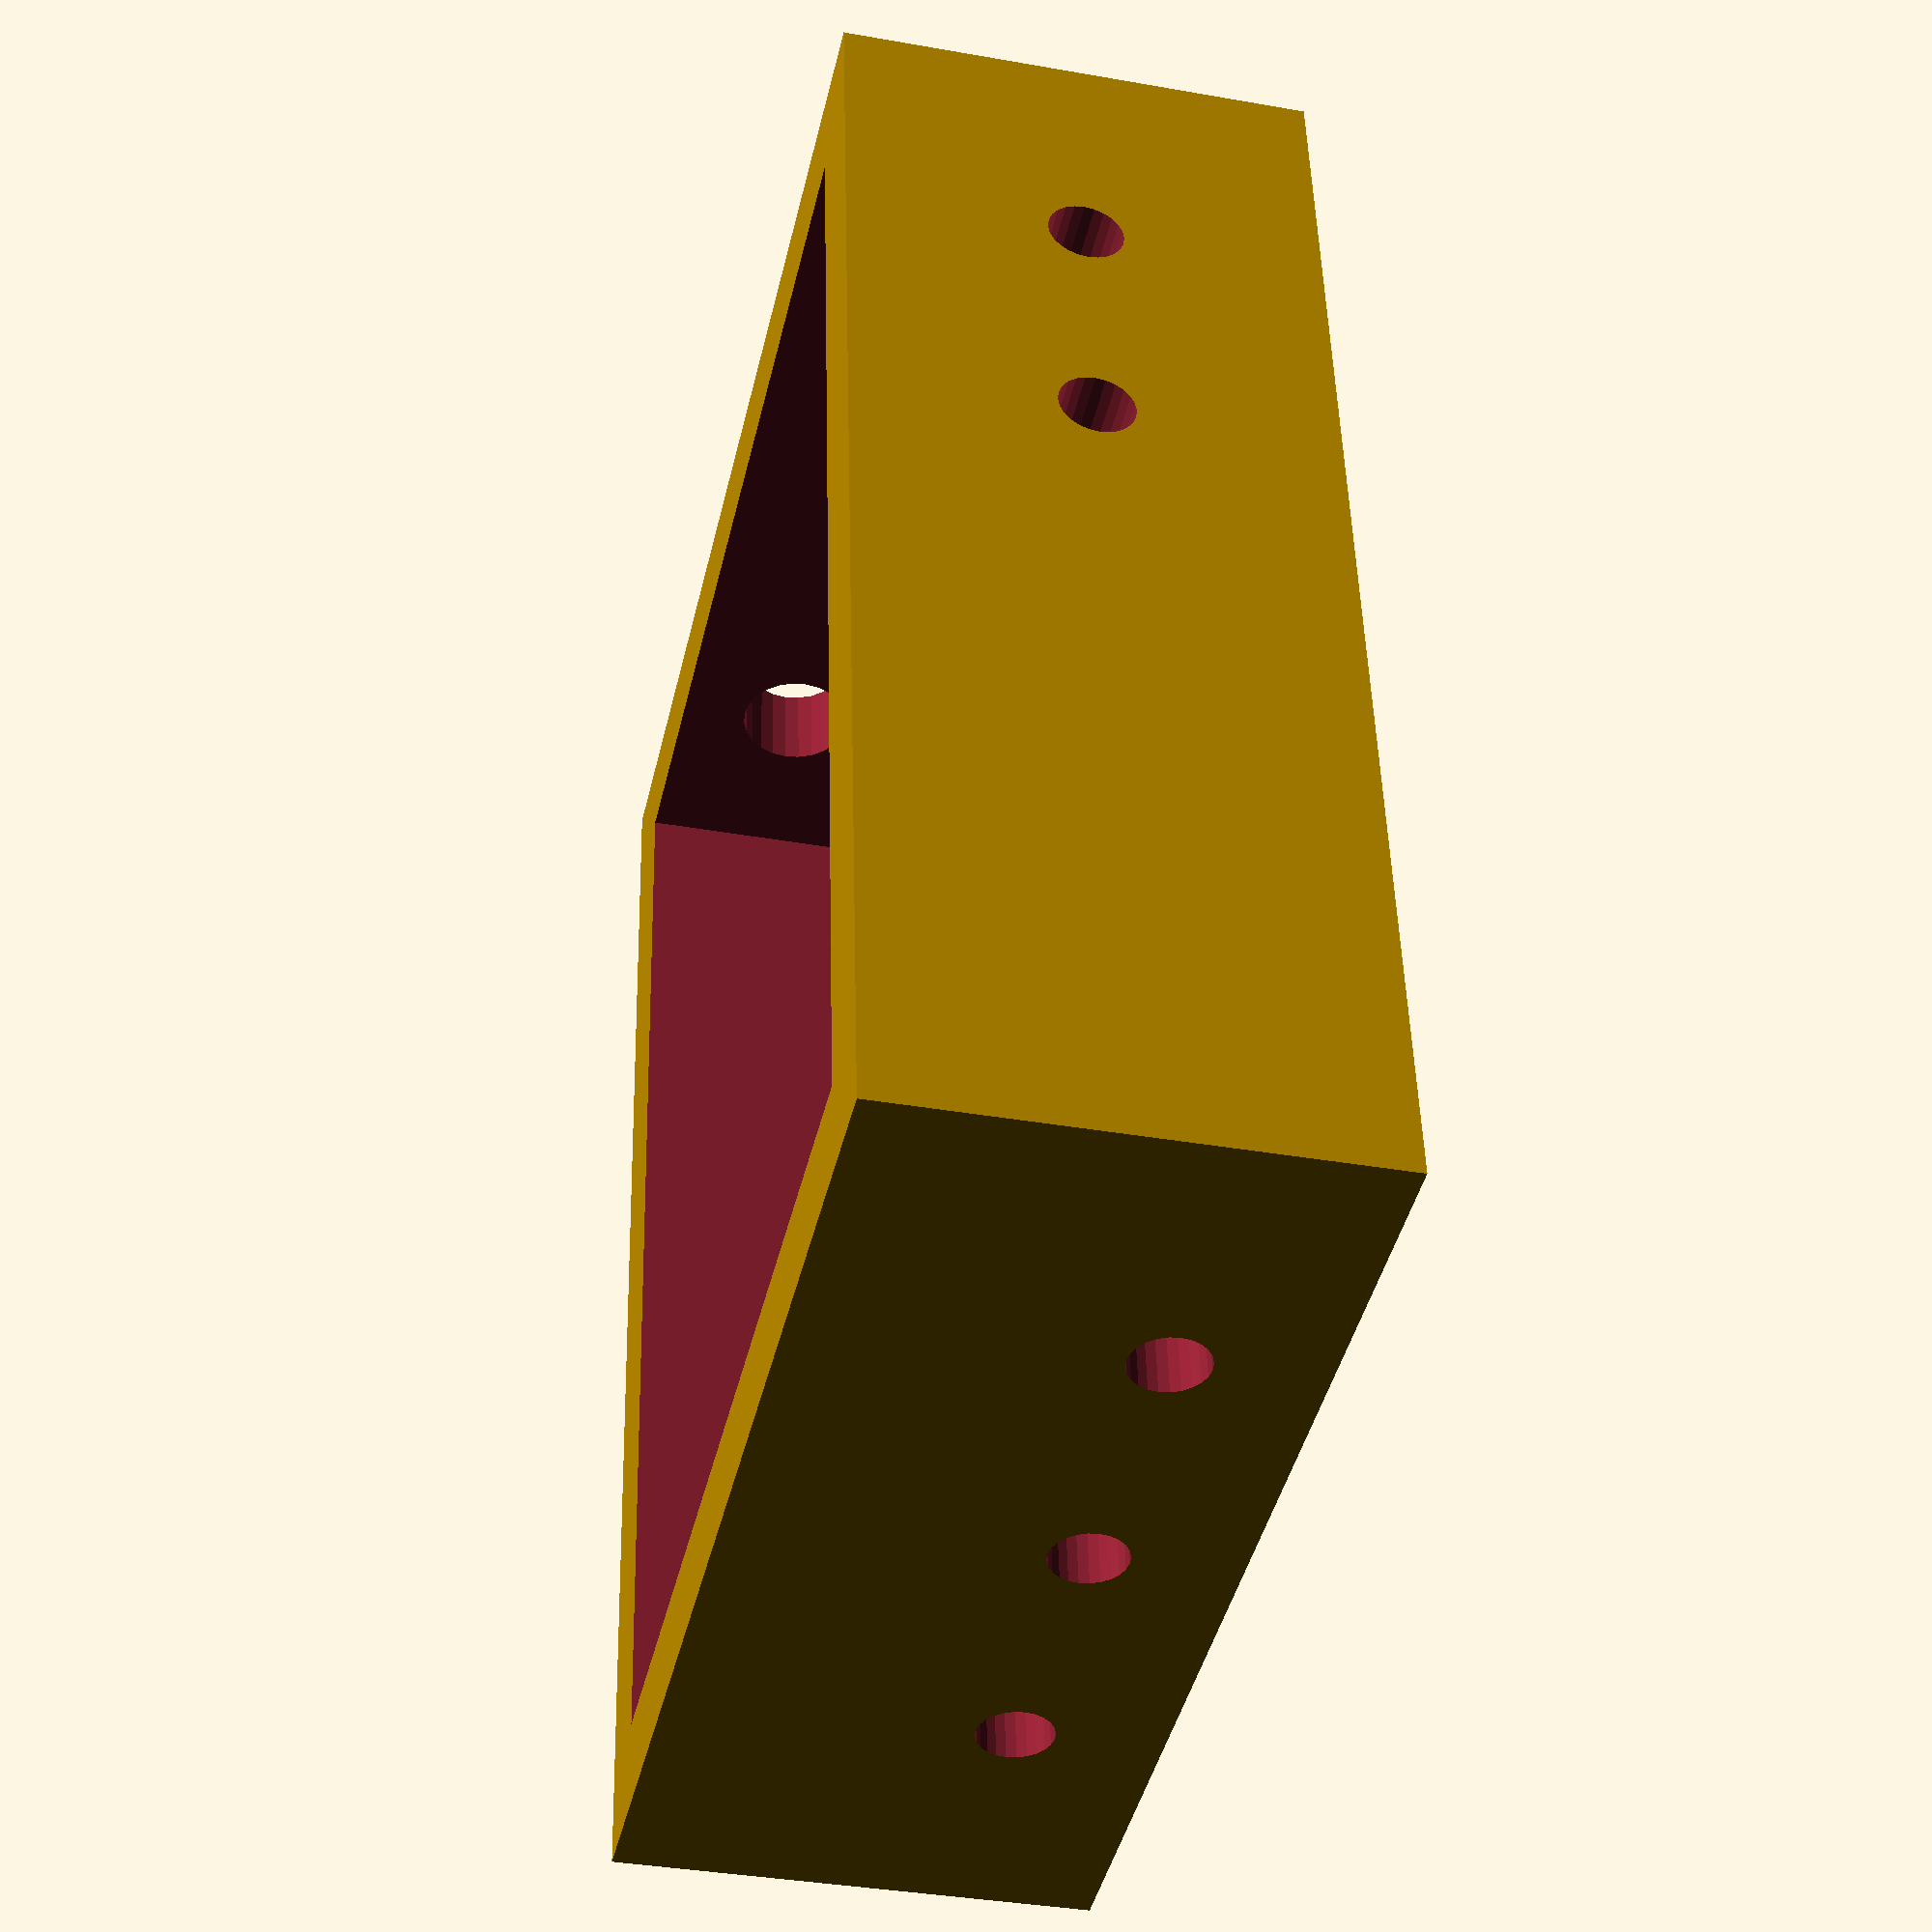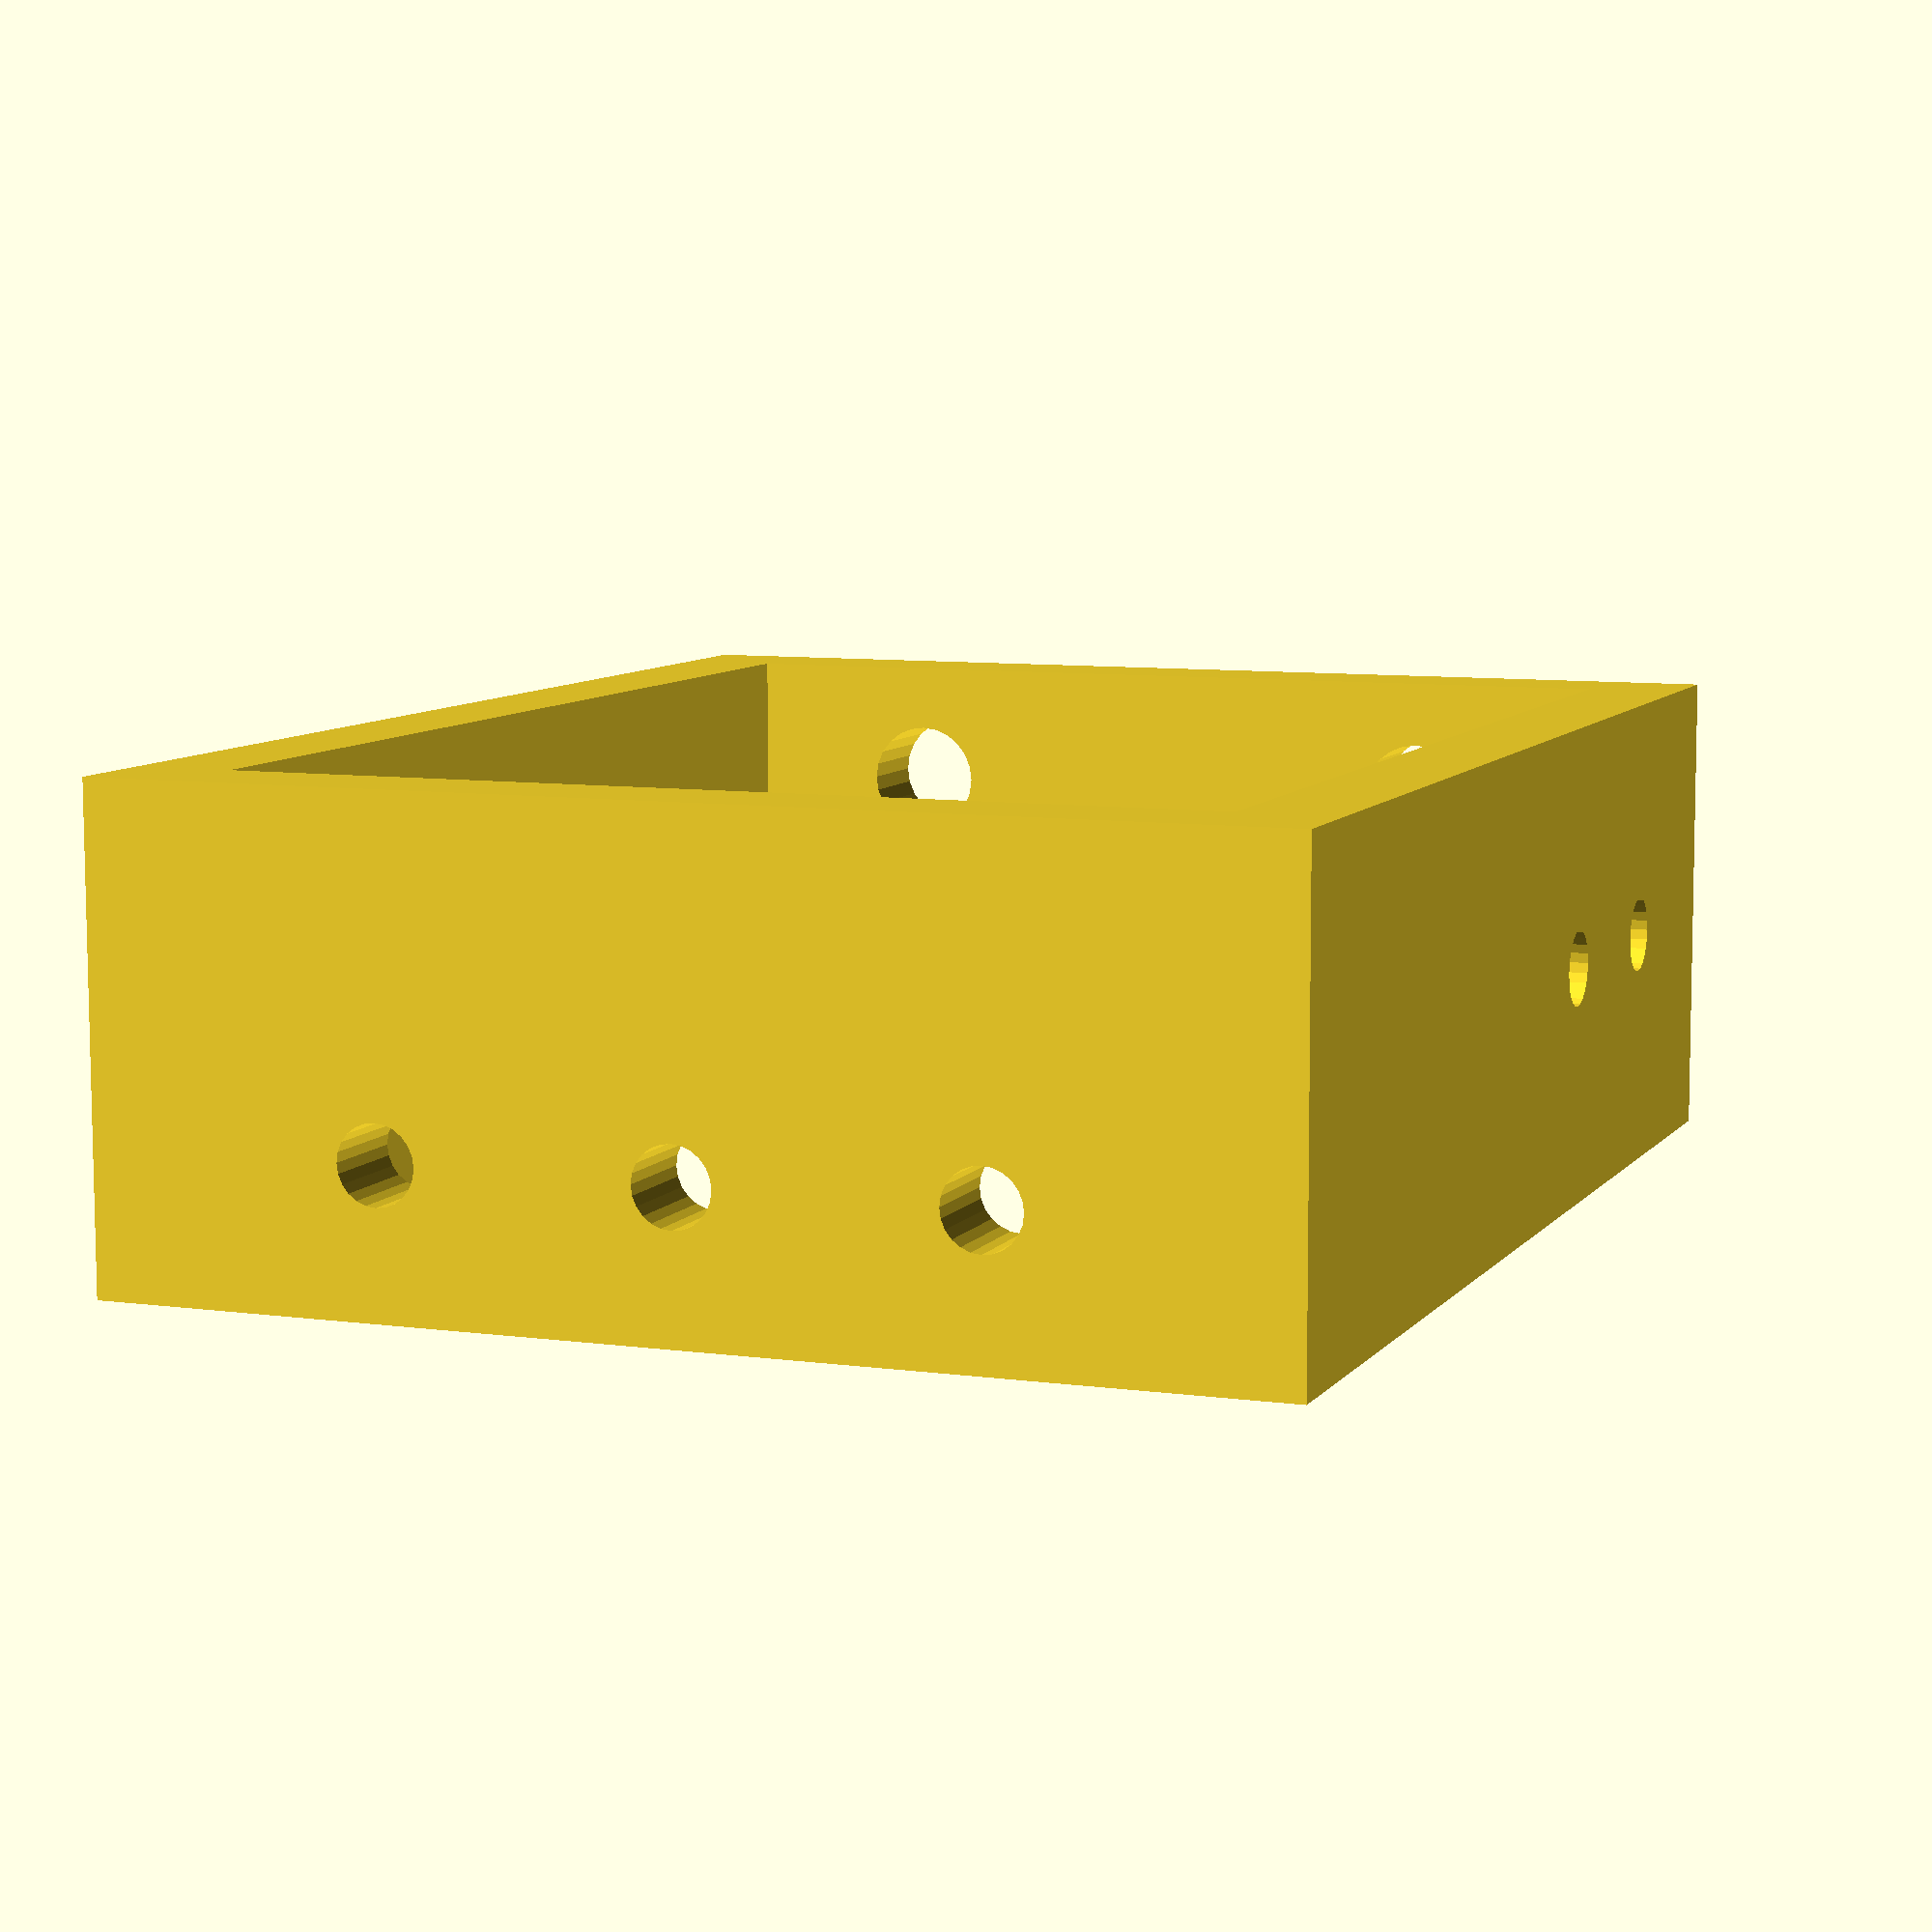
<openscad>
difference(){
    union(){
    translate([-12.5,-30,0])
        cube([25,60,37+32+5]);
//    translate([-17.5,-8,0])
//        cube([35,16,38]);
    }
    translate([-15,-25,5])
        cube([30,50,37+32-5]);
//    translate([-14,-5.5,36.5])
//        cube([20,11,20]);
    
    translate([6,-15,-1])
        cylinder(d=6,h=10,$fn=24);
    translate([6,15,-1])
        cylinder(d=6,h=10,$fn=24);
    
    translate([-5,-15,10+42])
        cylinder(d=4,h=50,$fn=24);
    translate([-5,15,42])
        cylinder(d=4,h=50,$fn=24);    
    
    
    translate([-5,0,62])
        cylinder(d=4,h=50,$fn=24);
    
    translate([0,-50,13.3])
        rotate([-90,0,0])
            cylinder(d=4,h=100,$fn=24);
    translate([0,-50,26.7])
        rotate([-90,0,0])
            cylinder(d=4,h=100,$fn=24);
    
}
</openscad>
<views>
elev=132.7 azim=12.9 roll=181.4 proj=p view=solid
elev=351.6 azim=269.9 roll=21.1 proj=p view=solid
</views>
